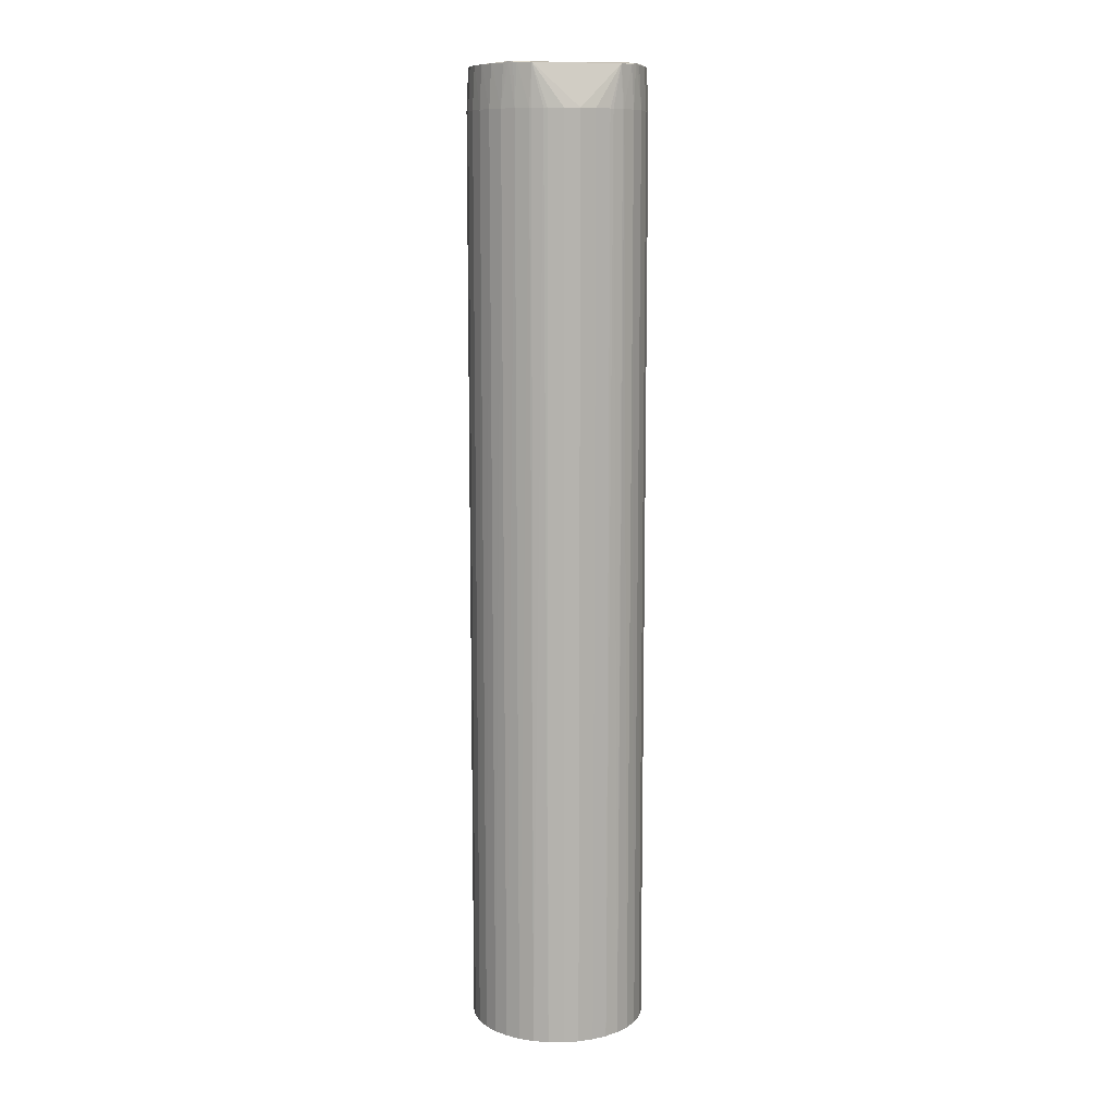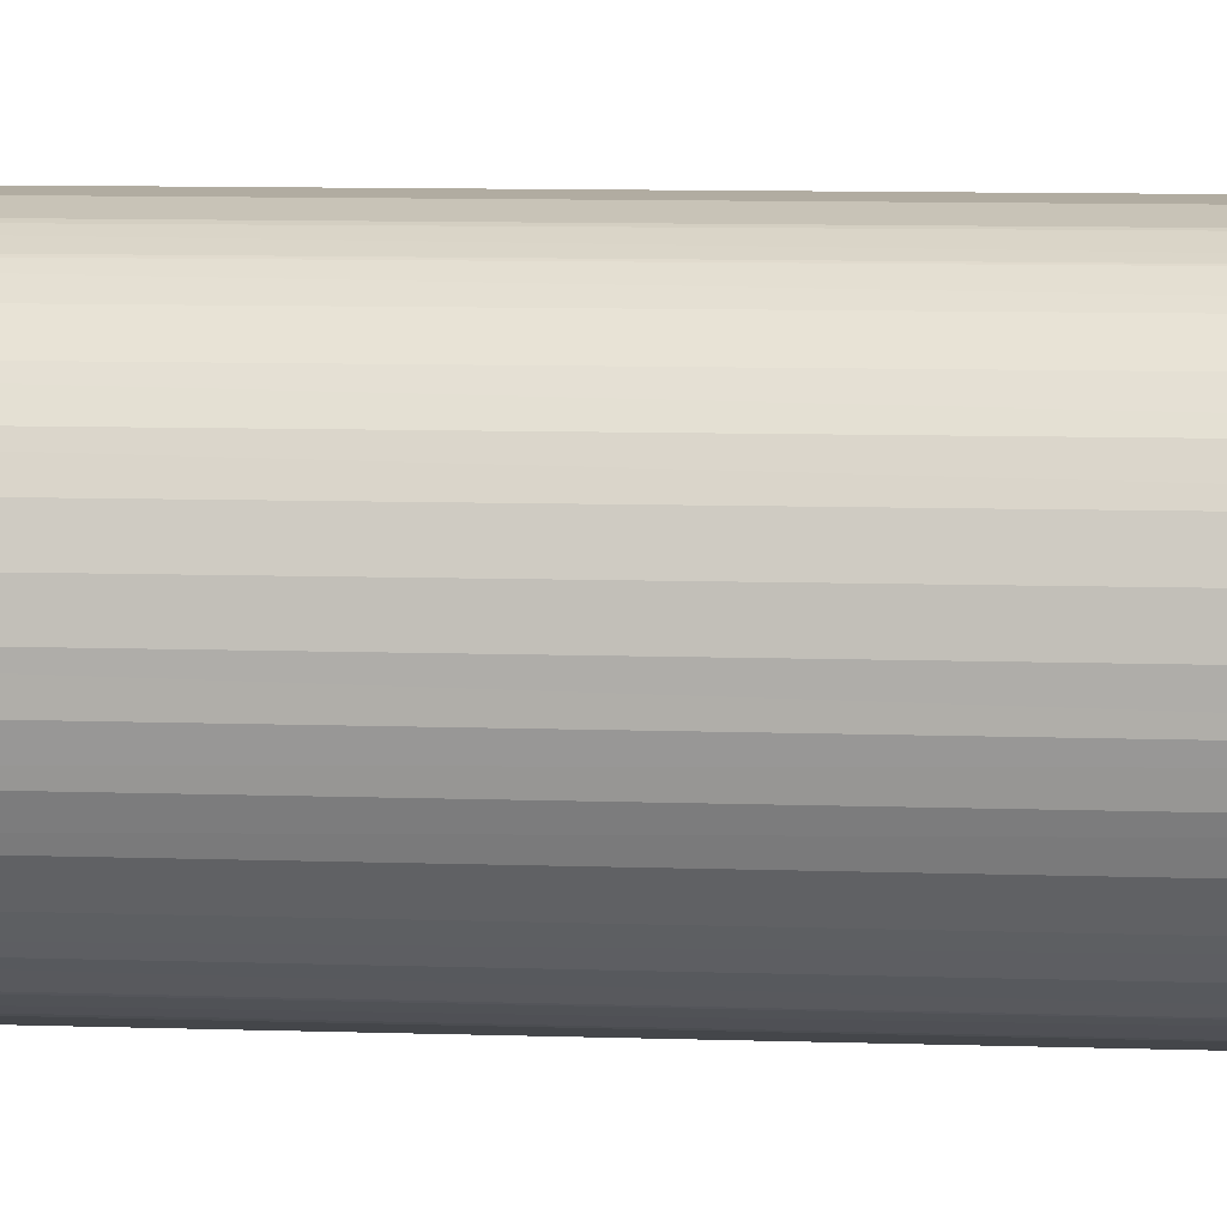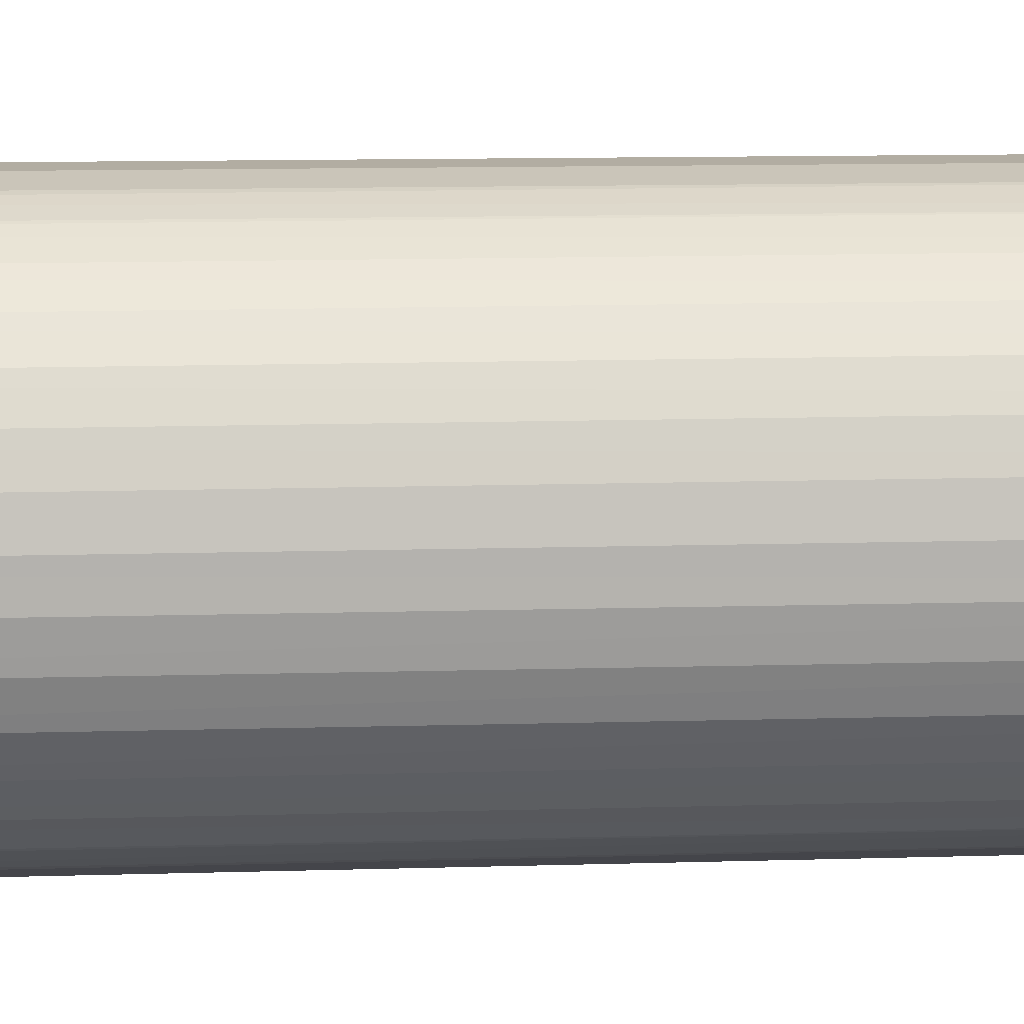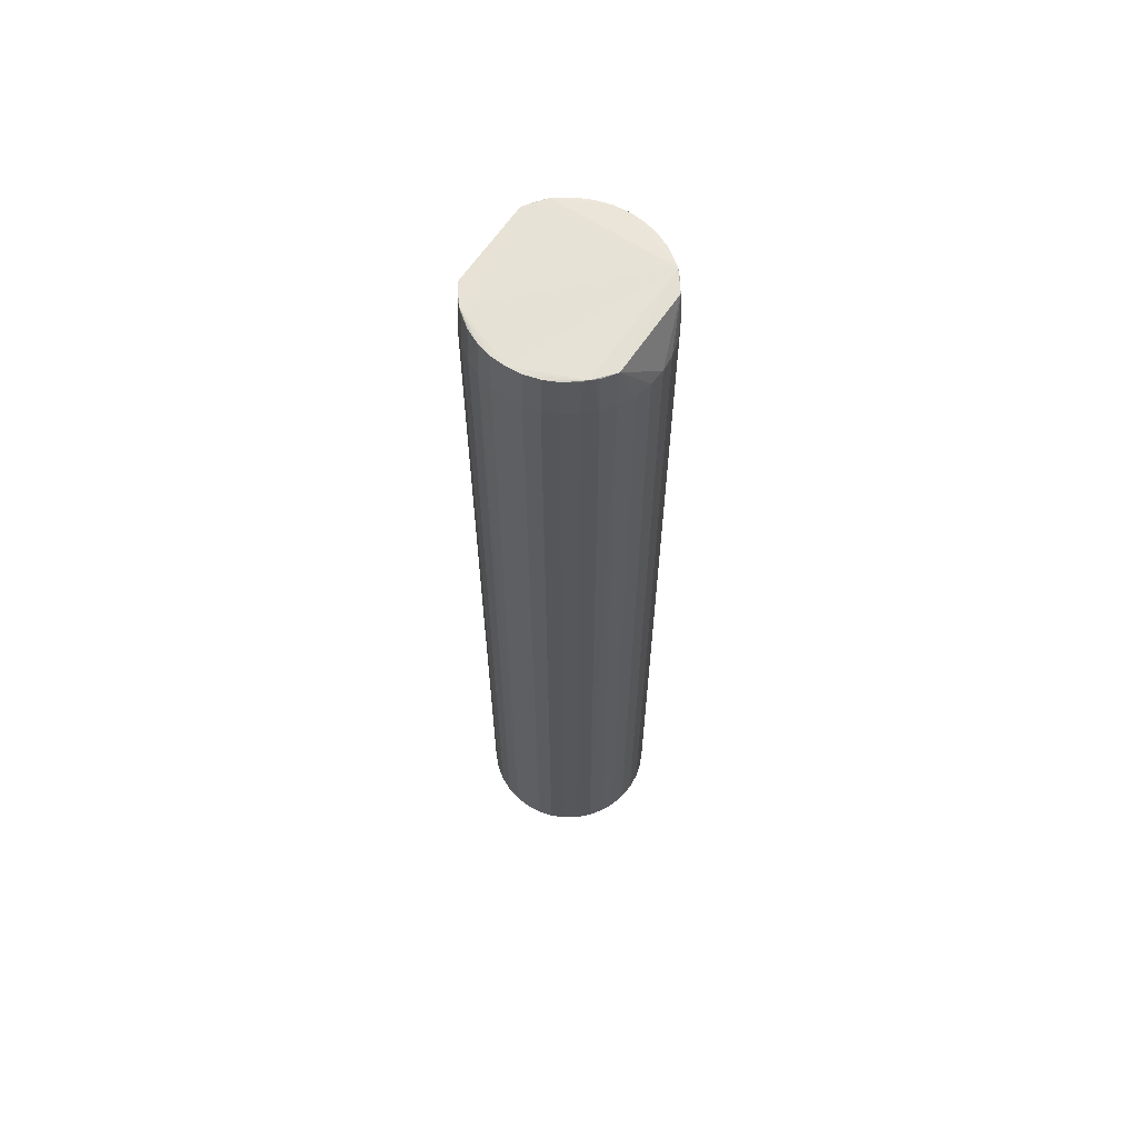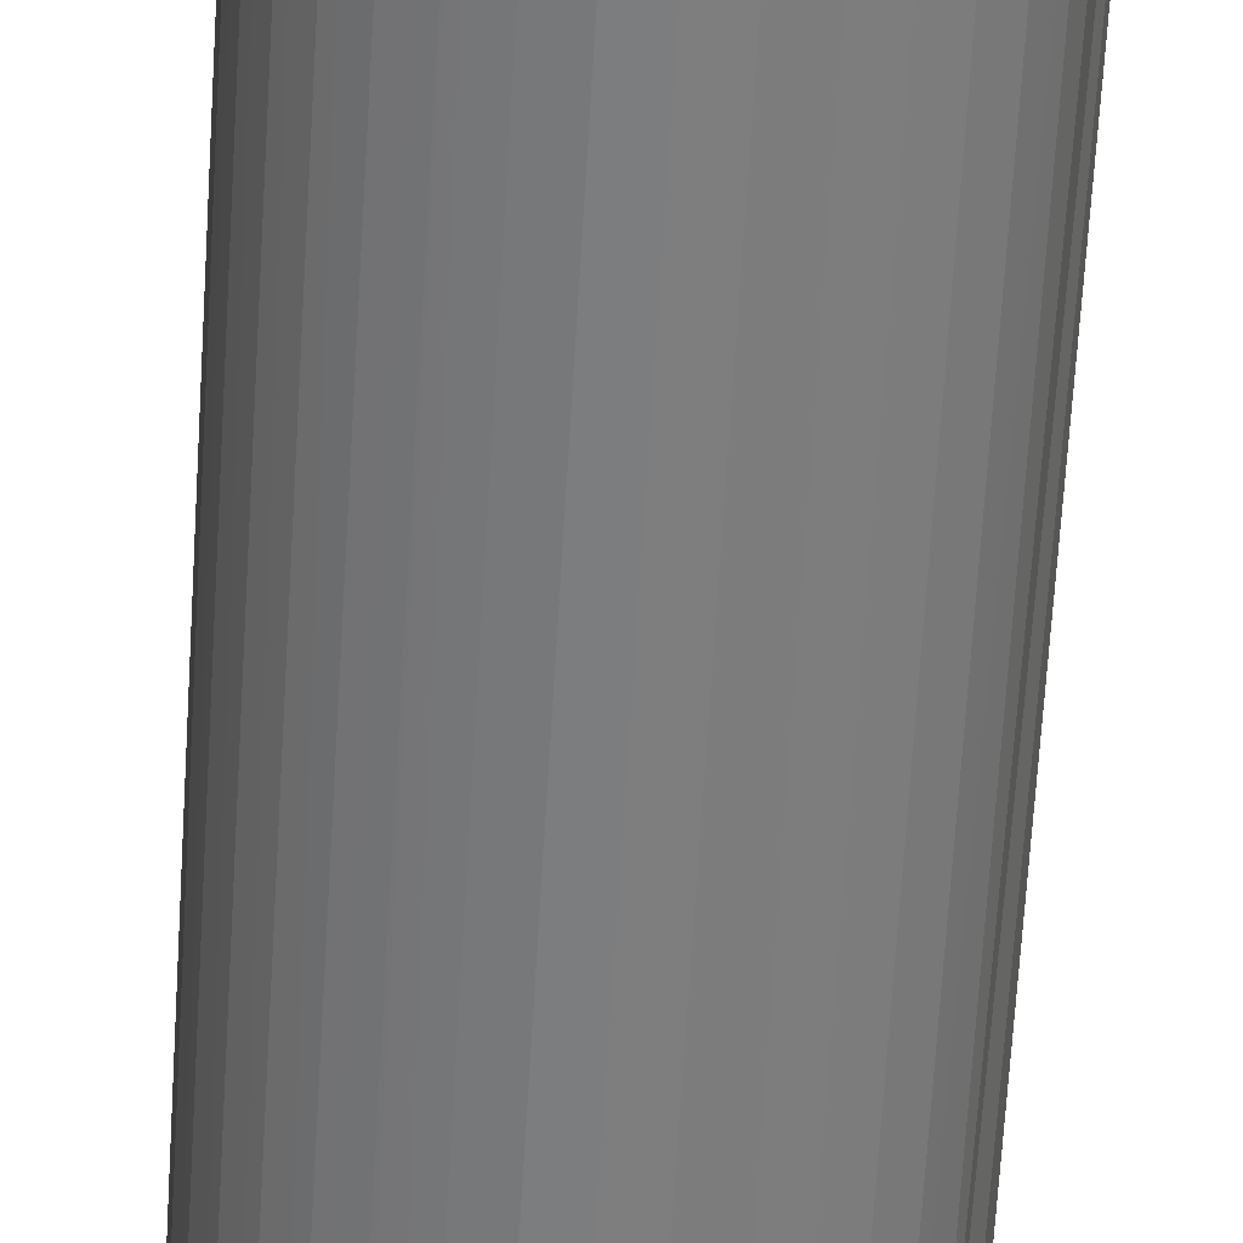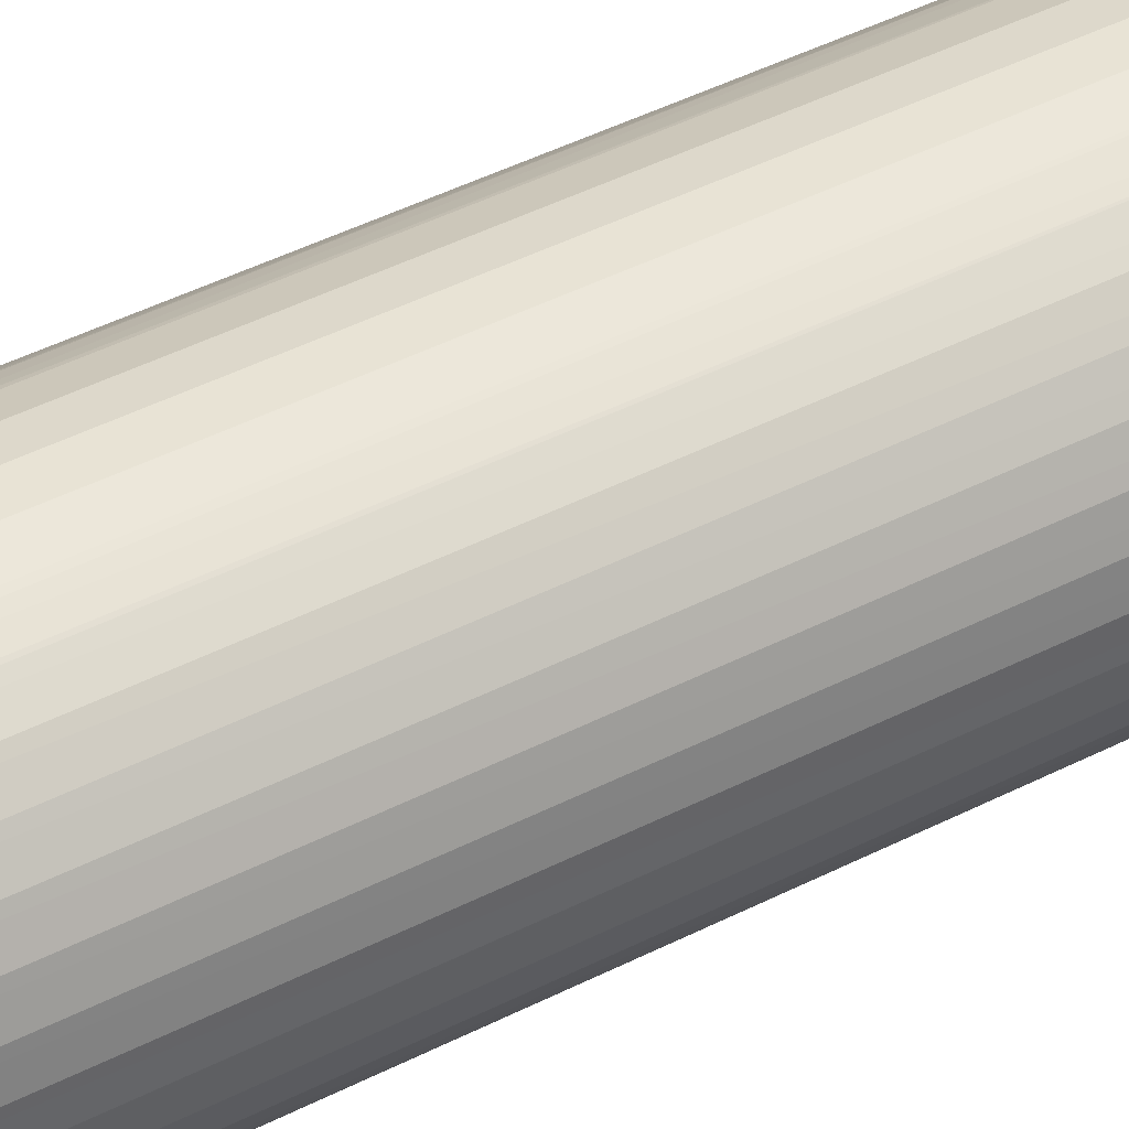
<metadata>
{"format":"obj","ext":"obj","renderer":"f3d","projection":"perspective","resolution":1024,"background":"white","views":[{"elev":10.3,"azim":166.0,"up":"+Z"},{"elev":5.4,"azim":98.6,"up":"+Y"},{"elev":5.5,"azim":81.3,"up":"+Y"},{"elev":63.2,"azim":123.7,"up":"+Z"},{"elev":-59.4,"azim":176.7,"up":"+Y"},{"elev":36.3,"azim":54.8,"up":"+Y"}]}
</metadata>
<code>
v -0.0445 -0 -0
v -0.0445 -0 0.465
v -0.04389 0.007375 0.465
v -0.04385 -0.007599 0.465
v -0.04382 -0.007727 0
v -0.04382 0.007727 0
v -0.04381 -0.007725 0.465
v -0.0438 0.00772 0.465
v -0.0435 -0 0.486
v -0.04284 -0.007554 0.486
v -0.04284 0.007554 0.486
v -0.04197 0.0148 0.465
v -0.0419 -0.01498 0.465
v -0.04182 -0.01522 -0
v -0.04182 0.01522 0
v -0.04088 -0.01488 0.486
v -0.04088 0.01488 0.486
v -0.0388 0.02179 0.465
v -0.03873 -0.02191 0.465
v -0.03854 -0.02225 -0
v -0.03854 0.02225 -0
v -0.0385 0.02223 0.465
v -0.03767 -0.02175 0.486
v -0.03767 0.02175 0.486
v -0.03448 0.02813 0.465
v -0.03442 -0.0282 0.465
v -0.03409 -0.0286 0
v -0.03409 0.0286 -0
v -0.03332 -0.02796 0.486
v -0.03332 0.02796 0.486
v -0.03329 -0.028 0.486
v -0.03329 0.028 0.486
v -0.03258 -0.02883 0.4861
v -0.03217 0.02928 0.4862
v -0.03197 -0.0295 0.4863
v -0.0315 -0.02999 0.4865
v -0.0315 0.03 0.4865
v -0.03134 -0.03017 0.4866
v -0.03095 0.03056 0.4869
v -0.02947 -0.032 0.486
v -0.02947 0.032 0.486
v -0.02913 0.03364 0.465
v -0.0291 -0.03367 0.465
v -0.0286 -0.03409 -0
v -0.0286 0.03409 0
v -0.02857 -0.03405 0.465
v -0.02796 -0.03332 0.486
v -0.02796 0.03332 0.486
v -0.02316 -0.038 0.465
v -0.02316 0.038 0.465
v -0.02225 -0.03854 0
v -0.02225 -0.03854 0.465
v -0.02225 0.03854 -0
v -0.02225 0.03854 0.465
v -0.02175 -0.03767 0.486
v -0.02175 0.03767 0.486
v -0.017 -0.04113 0.465
v -0.017 0.04113 0.465
v -0.01522 -0.04182 -0
v -0.01522 -0.04182 0.465
v -0.01522 0.04182 -0
v -0.01522 0.04182 0.465
v -0.007727 -0.04382 -0
v -0.007727 -0.04382 0.465
v -0.007727 0.04382 0
v -0.007727 0.04382 0.465
v -0 0.0445 0.465
v -0 0.0445 -0
v 0 -0.0445 -0
v 0 -0.0445 0.465
v 0.007727 -0.04382 0
v 0.007727 -0.04382 0.465
v 0.007727 0.04382 -0
v 0.007727 0.04382 0.465
v 0.01522 -0.04182 0
v 0.01522 -0.04182 0.465
v 0.01522 0.04182 -0
v 0.01522 0.04182 0.465
v 0.017 -0.04113 0.465
v 0.017 0.04113 0.465
v 0.02175 -0.03767 0.486
v 0.02175 0.03767 0.486
v 0.02225 -0.03854 -0
v 0.02225 -0.03854 0.465
v 0.02225 0.03854 0
v 0.02225 0.03854 0.465
v 0.02316 -0.038 0.465
v 0.02316 0.038 0.465
v 0.02796 -0.03332 0.486
v 0.02796 0.03332 0.486
v 0.0286 -0.03409 0
v 0.0286 0.03409 0
v 0.02913 -0.03364 0.465
v 0.02913 0.03364 0.465
v 0.02947 -0.032 0.486
v 0.02947 0.032 0.486
v 0.03117 -0.03034 0.4868
v 0.03134 0.03017 0.4866
v 0.0315 0.02999 0.4865
v 0.03168 -0.02981 0.4865
v 0.03197 0.0295 0.4863
v 0.03217 -0.02928 0.4862
v 0.03258 0.02883 0.4861
v 0.03329 -0.028 0.486
v 0.03329 0.028 0.486
v 0.03332 -0.02796 0.486
v 0.03332 0.02796 0.486
v 0.03409 -0.0286 -0
v 0.03409 0.0286 -0
v 0.03448 -0.02813 0.465
v 0.03448 0.02813 0.465
v 0.03767 -0.02175 0.486
v 0.03767 0.02175 0.486
v 0.0385 -0.02223 0.465
v 0.0385 0.02223 0.465
v 0.03854 -0.02225 0
v 0.03854 0.02225 0
v 0.0388 -0.02179 0.465
v 0.0388 0.02179 0.465
v 0.04088 -0.01488 0.486
v 0.04088 0.01488 0.486
v 0.04182 -0.01522 0
v 0.04182 0.01522 -0
v 0.04197 -0.0148 0.465
v 0.04197 0.0148 0.465
v 0.04284 -0.007554 0.486
v 0.04284 0.007554 0.486
v 0.0435 0 0.486
v 0.0438 -0.00772 0.465
v 0.0438 0.00772 0.465
v 0.04382 -0.007727 0
v 0.04382 0.007727 -0
v 0.04389 -0.007375 0.465
v 0.04389 0.007375 0.465
v 0.0445 0 0.465
v 0.0445 0 -0
f 115 117 111
f 86 85 80
f 6 12 15
f 8 12 6
f 3 8 6
f 7 5 13
f 52 51 57
f 76 75 79
f 116 122 118
f 114 116 118
f 110 116 114
f 122 131 124
f 43 27 44
f 27 43 26
f 129 131 133
f 124 131 129
f 123 131 117
f 62 65 61
f 65 62 66
f 90 88 82
f 88 90 94
f 11 3 9
f 3 11 8
f 38 16 23
f 132 131 123
f 58 61 53
f 61 58 62
f 38 23 29
f 3 1 2
f 1 3 6
f 134 132 130
f 132 134 136
f 136 131 132
f 82 56 39
f 38 29 31
f 4 1 5
f 1 4 2
f 9 3 2
f 38 31 35
f 58 53 54
f 82 88 86
f 9 4 10
f 4 9 2
f 55 46 49
f 46 55 47
f 54 53 50
f 82 86 80
f 134 127 128
f 127 134 130
f 48 42 41
f 42 48 50
f 55 49 52
f 92 88 94
f 88 92 85
f 82 80 78
f 4 5 7
f 19 5 14
f 5 19 13
f 22 21 18
f 55 52 57
f 82 78 74
f 128 39 97
f 39 128 98
f 128 127 98
f 55 57 60
f 82 74 67
f 19 14 20
f 42 28 25
f 28 42 45
f 55 60 64
f 82 67 56
f 129 120 124
f 120 129 126
f 128 97 126
f 55 64 70
f 39 37 34
f 25 21 22
f 21 25 28
f 55 70 81
f 39 34 32
f 135 131 136
f 131 135 133
f 81 70 72
f 39 32 30
f 81 72 76
f 39 30 24
f 35 31 33
f 81 76 79
f 132 125 130
f 125 132 123
f 39 24 17
f 35 33 26
f 126 97 120
f 81 79 84
f 135 136 134
f 39 17 11
f 35 26 36
f 81 87 89
f 87 81 84
f 133 128 126
f 128 133 135
f 135 134 128
f 39 11 9
f 26 33 31
f 39 38 97
f 38 39 9
f 127 125 121
f 125 127 130
f 26 31 29
f 89 93 95
f 93 89 87
f 26 23 19
f 23 26 29
f 39 56 48
f 39 42 25
f 42 39 41
f 39 48 41
f 127 121 98
f 12 11 17
f 11 12 8
f 26 20 27
f 20 26 19
f 93 108 110
f 108 93 91
f 98 96 90
f 119 113 121
f 113 119 115
f 133 126 129
f 98 90 82
f 116 131 122
f 39 25 37
f 50 45 42
f 45 50 53
f 98 82 39
f 110 108 116
f 108 131 116
f 43 47 40
f 47 43 46
f 113 111 107
f 111 113 115
f 91 131 108
f 117 119 123
f 119 117 115
f 98 121 113
f 83 131 91
f 98 113 107
f 75 131 83
f 10 13 16
f 13 10 7
f 107 111 105
f 43 44 46
f 98 107 105
f 71 131 75
f 105 103 101
f 18 15 12
f 15 18 21
f 98 105 101
f 69 131 71
f 88 85 86
f 105 111 103
f 10 4 7
f 98 101 99
f 63 131 69
f 101 103 111
f 56 67 66
f 98 111 94
f 111 98 99
f 16 19 23
f 19 16 13
f 59 131 63
f 56 66 62
f 101 111 99
f 56 62 58
f 51 131 59
f 111 109 94
f 109 111 117
f 98 94 96
f 56 58 54
f 44 131 51
f 56 50 48
f 50 56 54
f 97 100 104
f 49 44 51
f 44 49 46
f 27 131 44
f 80 77 78
f 77 80 85
f 97 104 106
f 20 131 27
f 94 109 92
f 97 106 112
f 14 131 20
f 49 51 52
f 97 112 120
f 59 57 51
f 57 59 60
f 5 131 14
f 1 131 5
f 77 74 78
f 74 77 73
f 97 38 55
f 59 64 60
f 64 59 63
f 6 131 1
f 100 102 104
f 97 55 81
f 15 131 6
f 73 67 74
f 67 73 68
f 100 110 102
f 97 81 89
f 63 70 64
f 70 63 69
f 21 131 15
f 104 102 110
f 97 89 95
f 28 131 21
f 97 93 110
f 93 97 95
f 104 110 106
f 68 66 67
f 66 68 65
f 112 110 114
f 110 112 106
f 45 131 28
f 69 72 70
f 72 69 71
f 53 131 45
f 112 118 120
f 118 112 114
f 97 110 100
f 37 25 34
f 61 131 53
f 71 76 72
f 76 71 75
f 124 120 118
f 34 25 32
f 65 131 61
f 38 26 43
f 26 38 36
f 38 35 36
f 124 118 122
f 32 25 30
f 68 131 65
f 24 25 22
f 25 24 30
f 79 83 84
f 83 79 75
f 73 131 68
f 77 131 73
f 38 43 40
f 24 18 17
f 18 24 22
f 85 131 77
f 38 40 47
f 123 119 125
f 93 83 91
f 83 93 87
f 92 131 85
f 38 47 55
f 84 83 87
f 125 119 121
f 109 131 92
f 17 18 12
f 38 9 10
f 117 131 109
f 38 10 16
f 96 94 90

</code>
